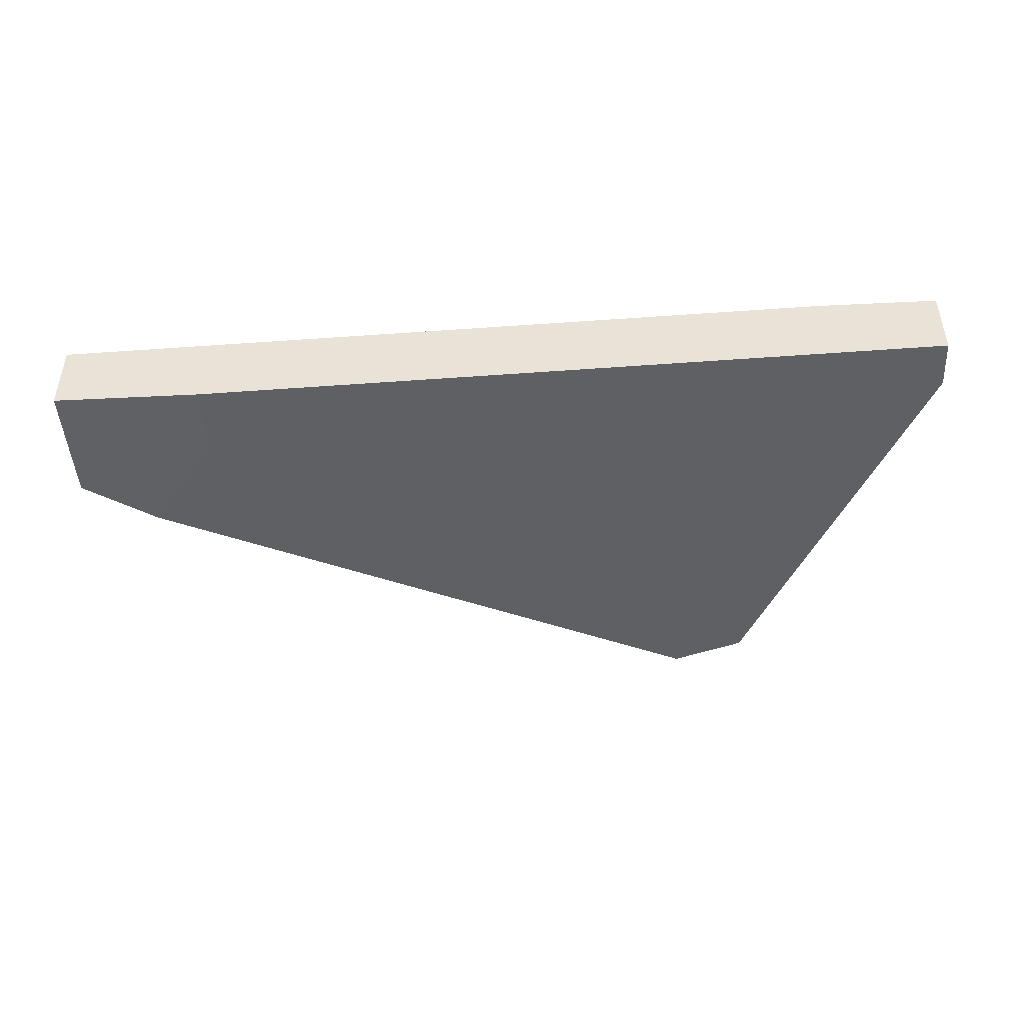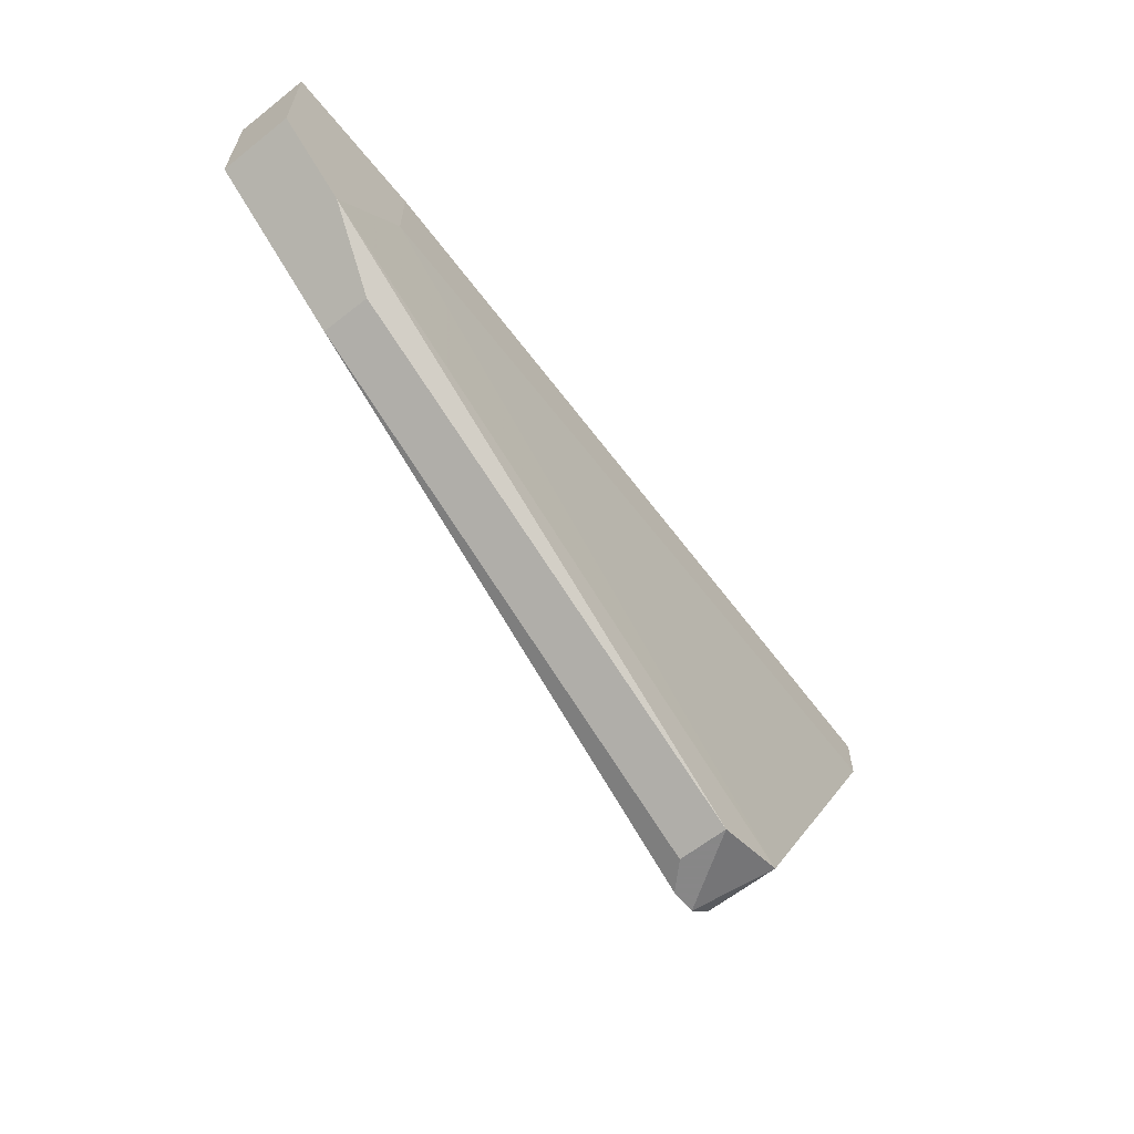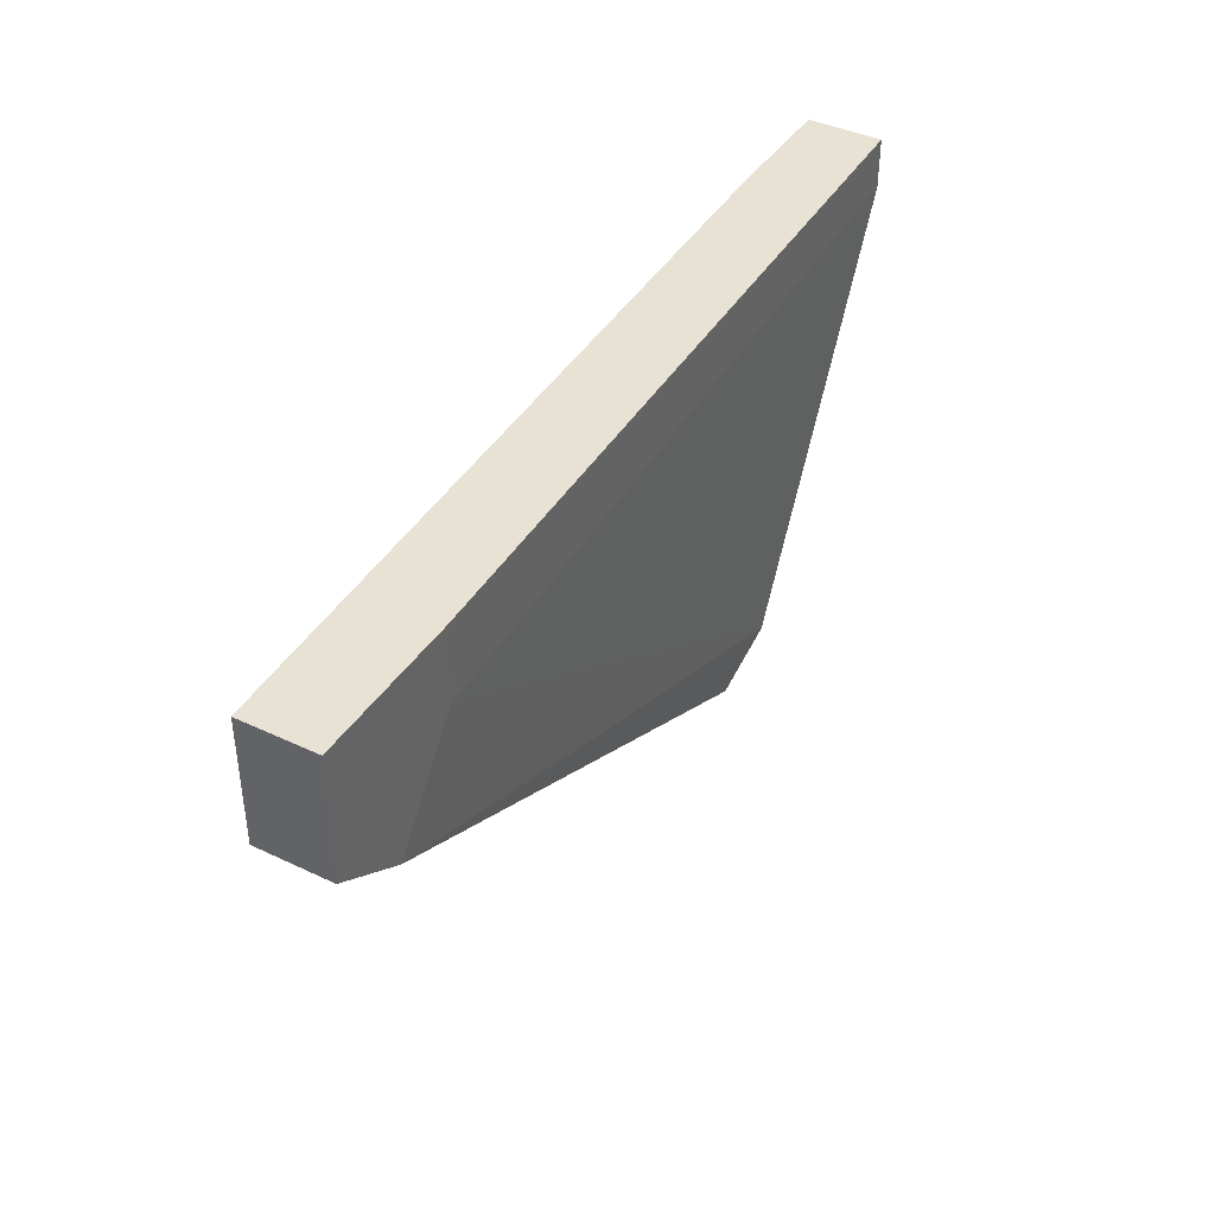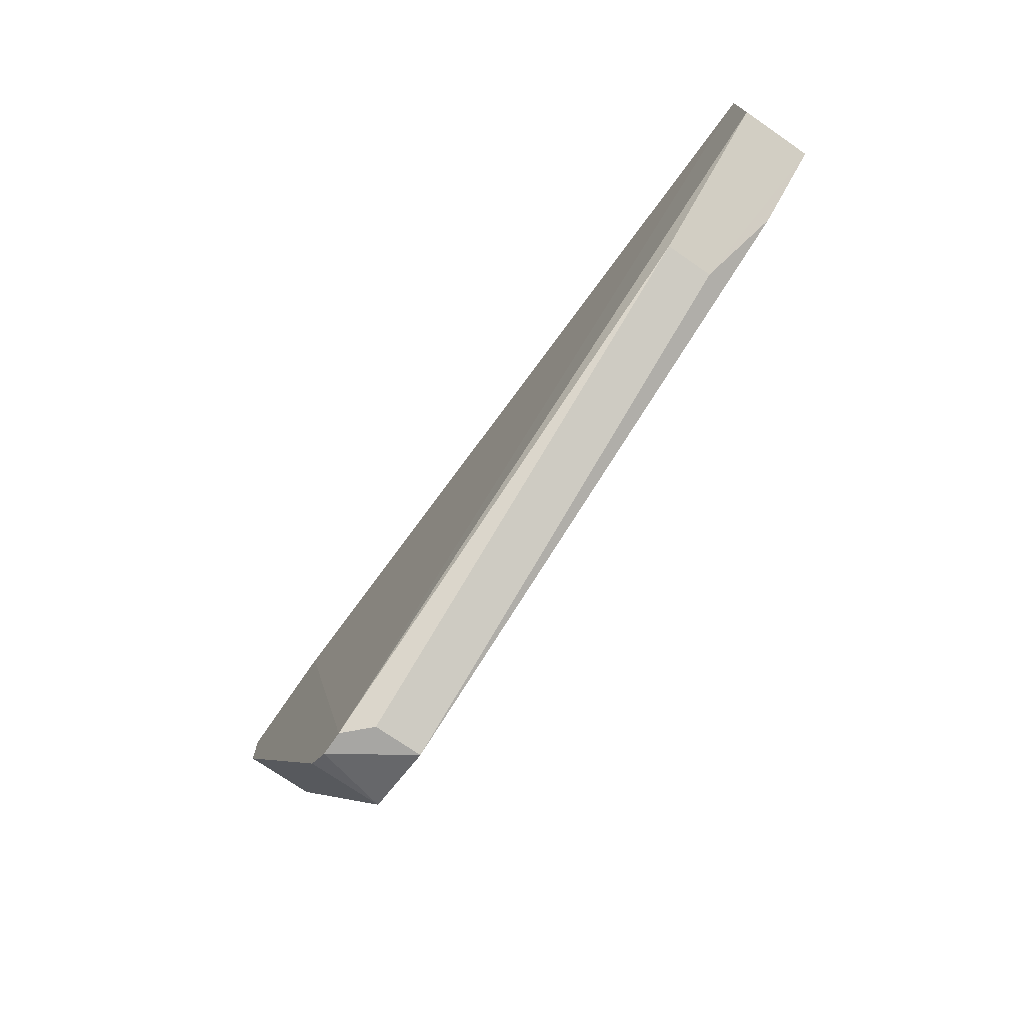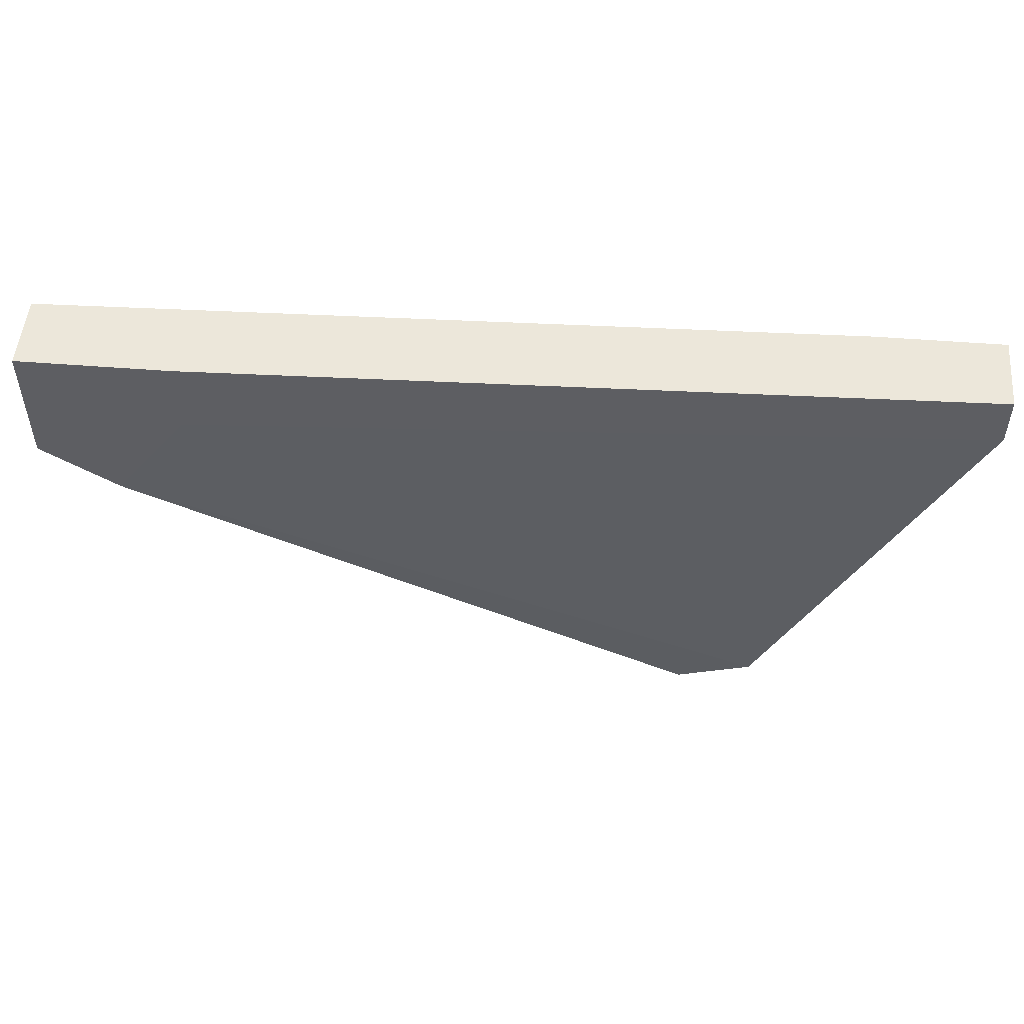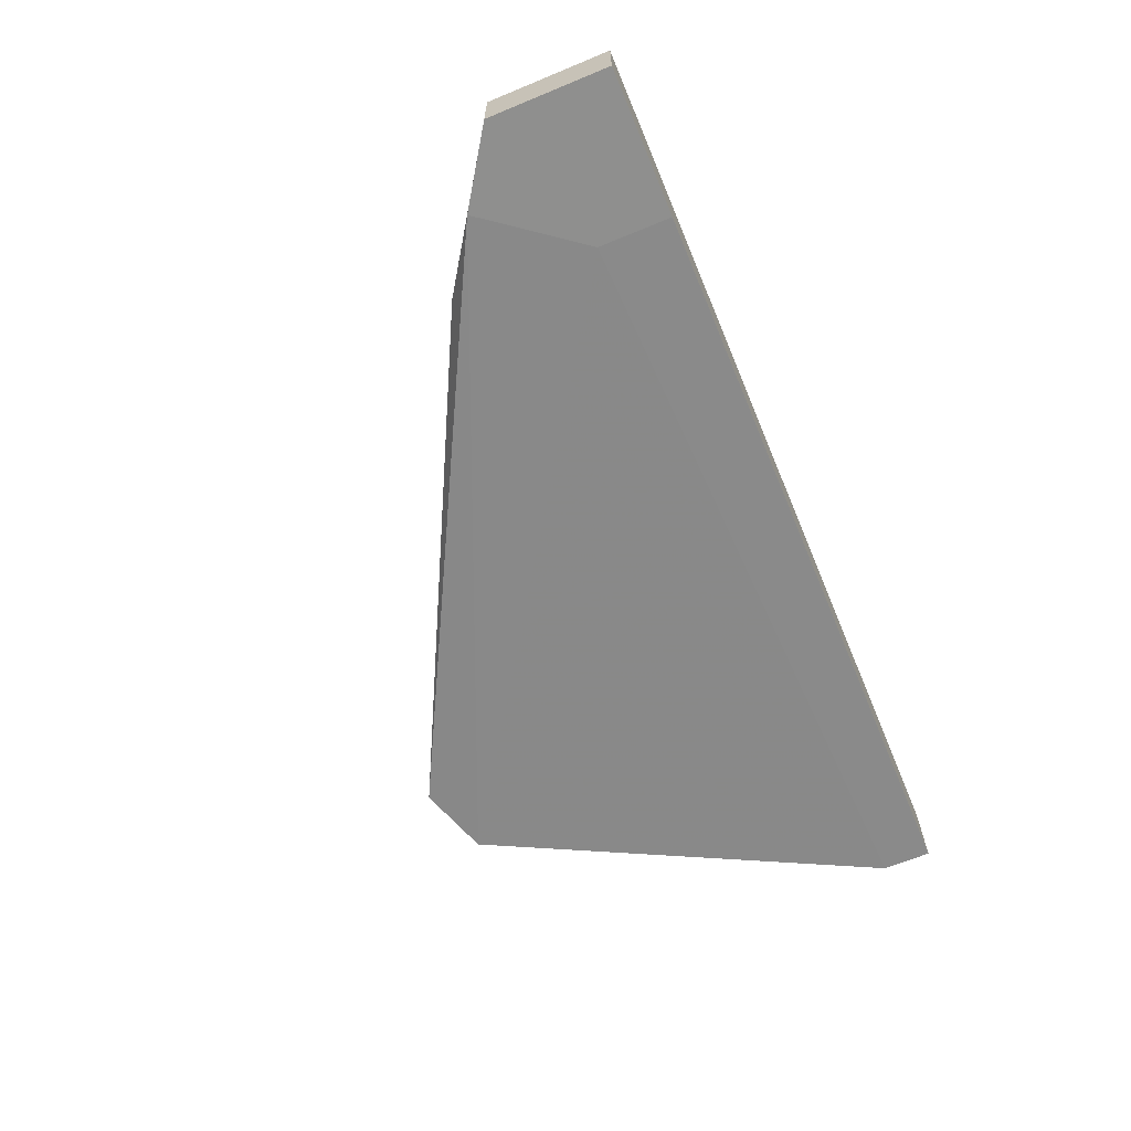
<metadata>
{"format":"obj","ext":"obj","renderer":"f3d","projection":"perspective","resolution":1024,"background":"white","views":[{"elev":-45.6,"azim":3.3,"up":"+Y"},{"elev":-62.6,"azim":-51.3,"up":"+Z"},{"elev":40.8,"azim":-59.9,"up":"+Z"},{"elev":-74.1,"azim":-124.5,"up":"+Z"},{"elev":51.3,"azim":4.9,"up":"+Z"},{"elev":-65.1,"azim":-67.4,"up":"+Y"}]}
</metadata>
<code>
v 0.05616 0.01465 -0.05781
v 0.05616 0.01789 -0.05781
v 0.0648 0.01465 -0.03837
v 0.0648 0.01465 -0.04053
v 0.0648 0.01789 -0.03837
v 0.0648 0.01789 -0.04053
v 0.02808 0.01357 -0.04593
v 0.05508 0.01789 -0.05889
v 0.05292 0.01465 -0.05889
v 0.05292 0.01681 -0.05889
v 0.02484 0.01357 -0.03837
v 0.02484 0.01357 -0.04377
v 0.02484 0.01681 -0.03837
v 0.02484 0.01681 -0.04377
v 0.03132 0.01465 -0.04809
v 0.03132 0.01357 -0.03837
v 0.03132 0.01357 -0.04161
v 0.03132 0.01681 -0.04809
v 0.054 0.01789 -0.05889
v 0.0594 0.01789 -0.03837
f 17 3 16
f 5 11 3
f 9 10 8
f 11 5 13
f 14 11 13
f 9 8 1
f 7 9 1
f 5 3 6
f 8 5 6
f 10 9 18
f 5 8 20
f 13 5 20
f 1 6 4
f 6 3 4
f 11 7 17
f 7 1 17
f 4 3 17
f 1 4 17
f 11 14 12
f 7 11 12
f 14 18 12
f 8 10 19
f 14 13 19
f 10 18 19
f 18 14 19
f 20 8 19
f 13 20 19
f 1 8 2
f 8 6 2
f 6 1 2
f 9 7 15
f 18 9 15
f 7 12 15
f 12 18 15
f 3 11 16
f 11 17 16

</code>
